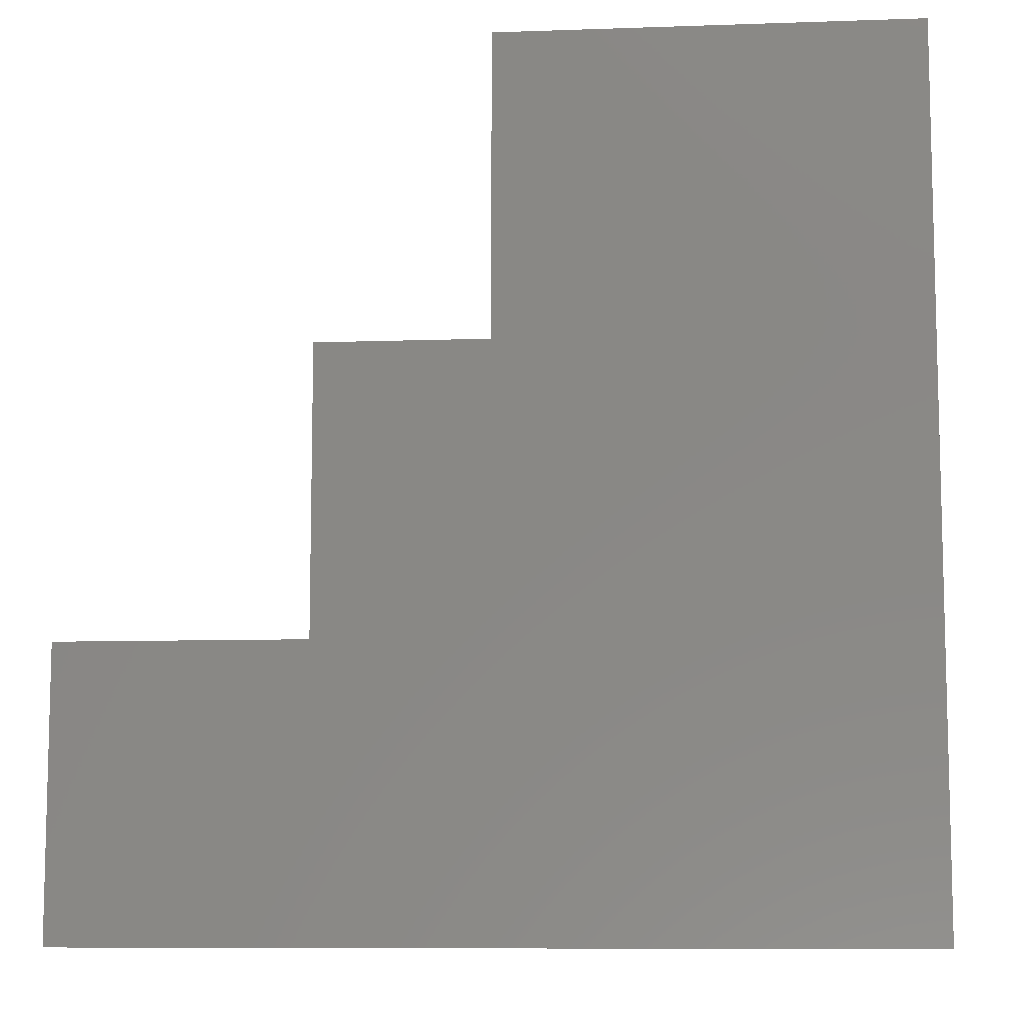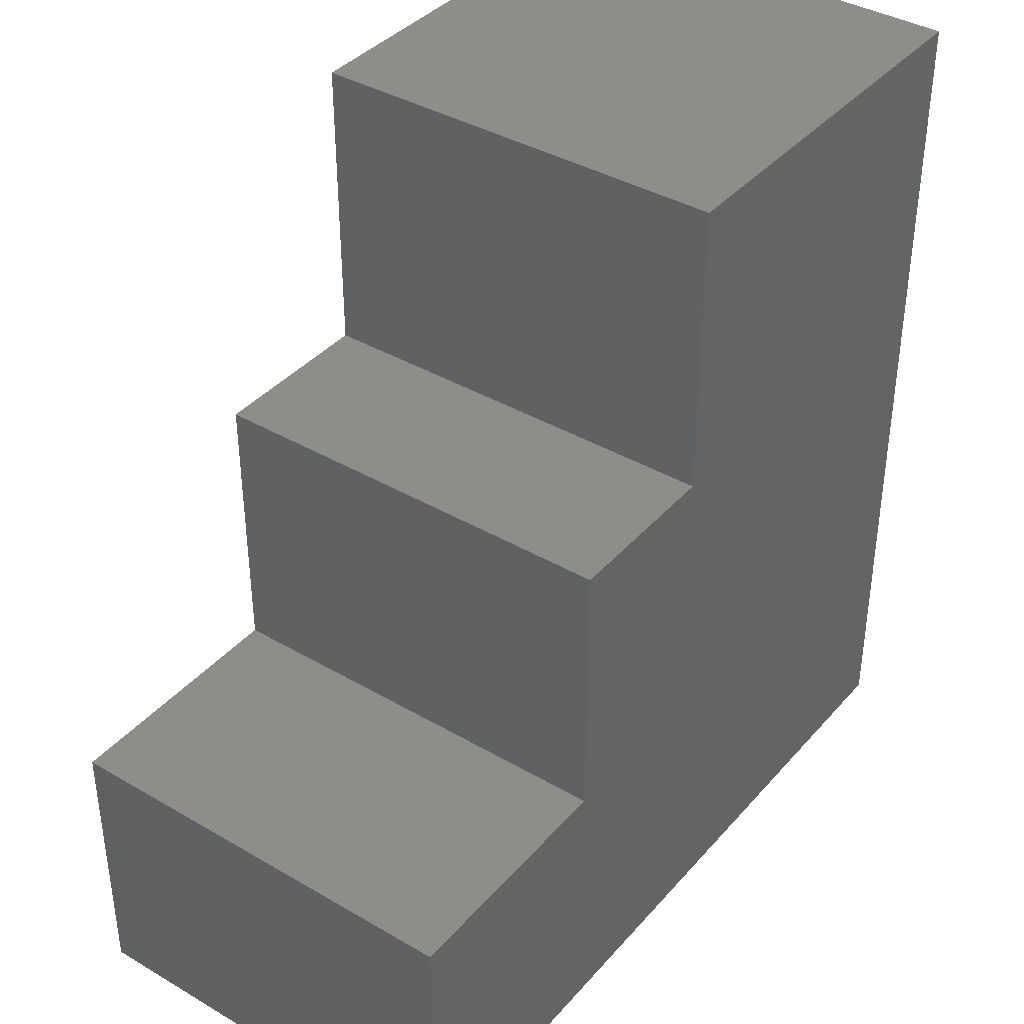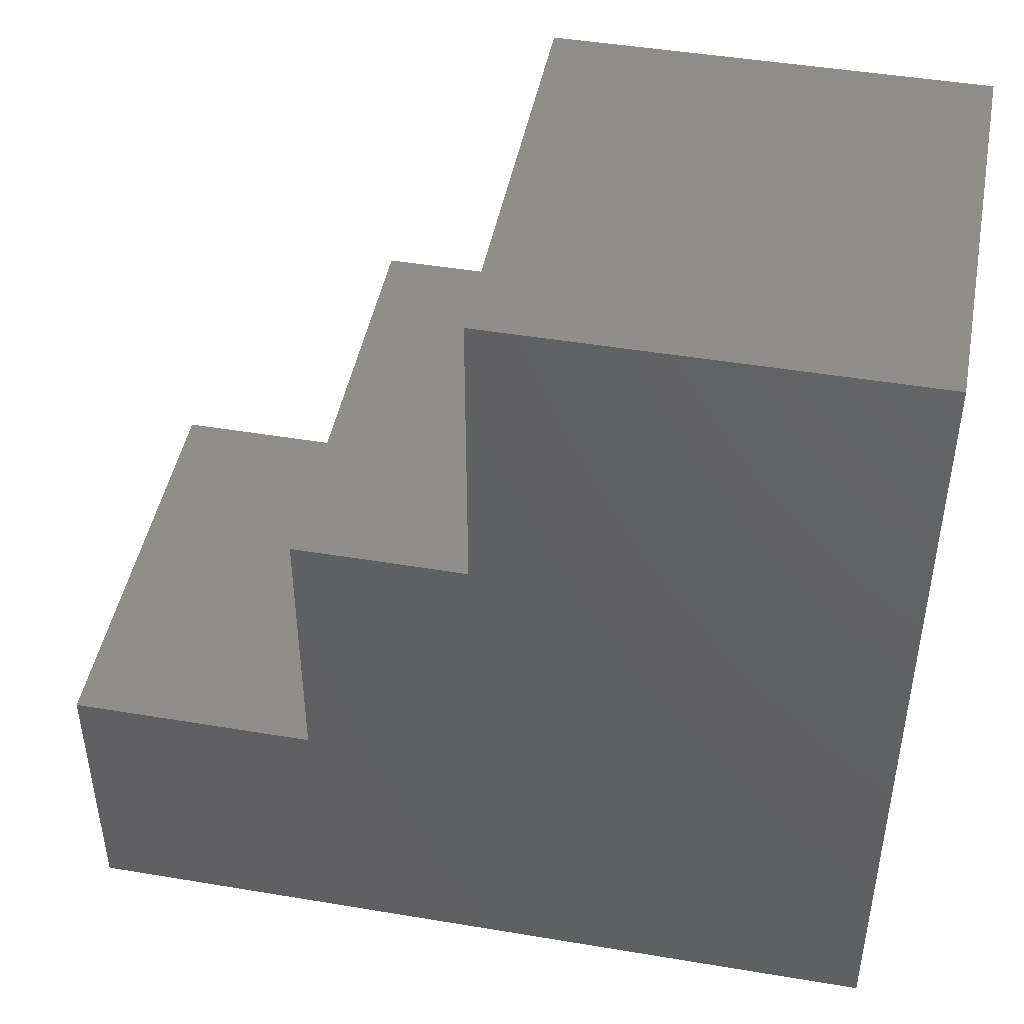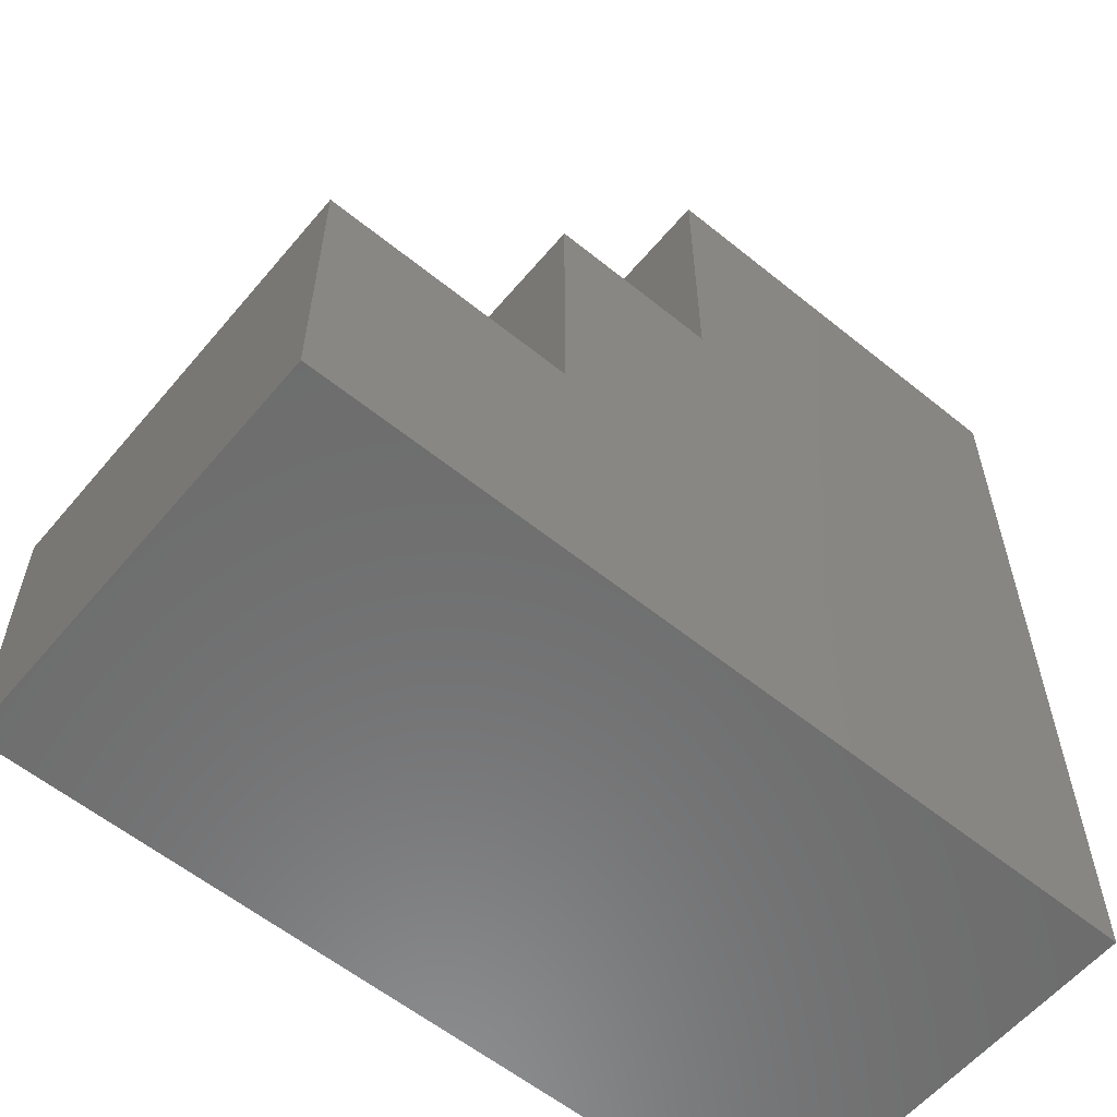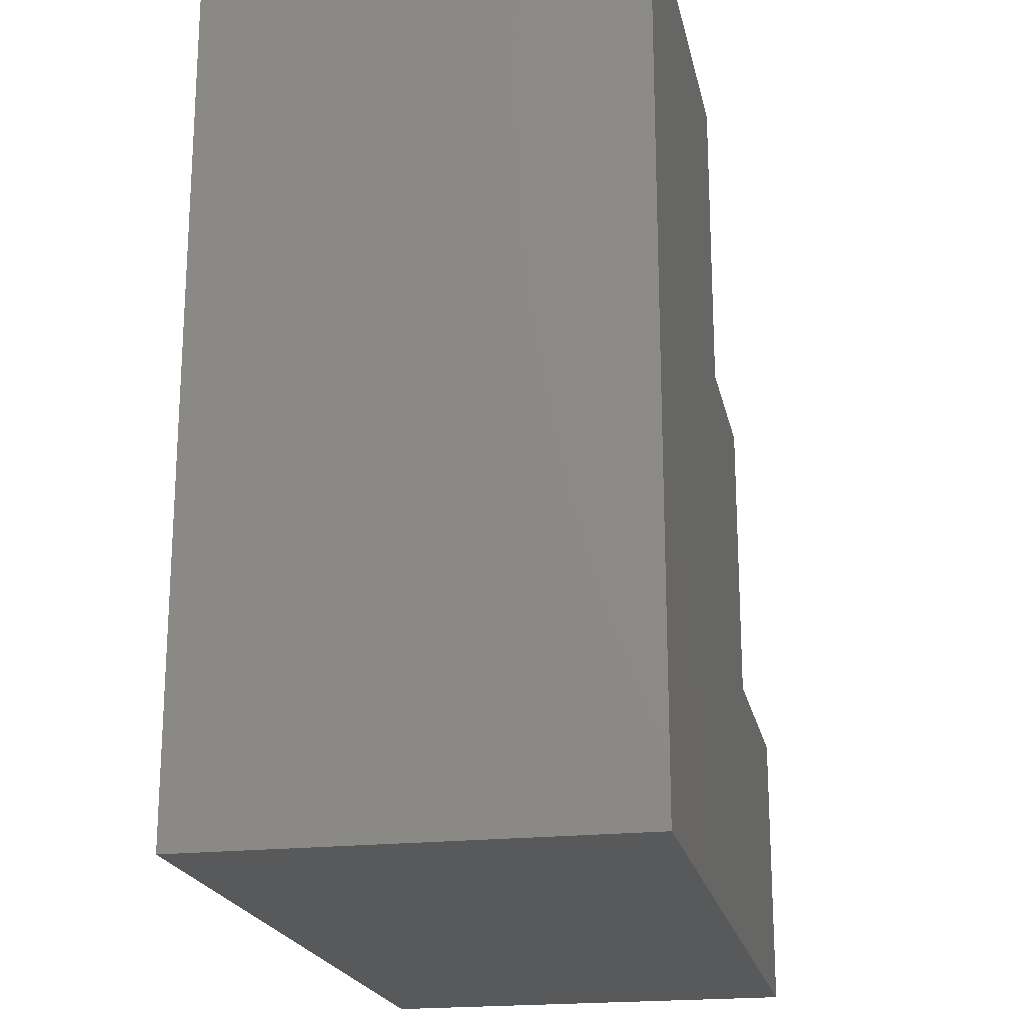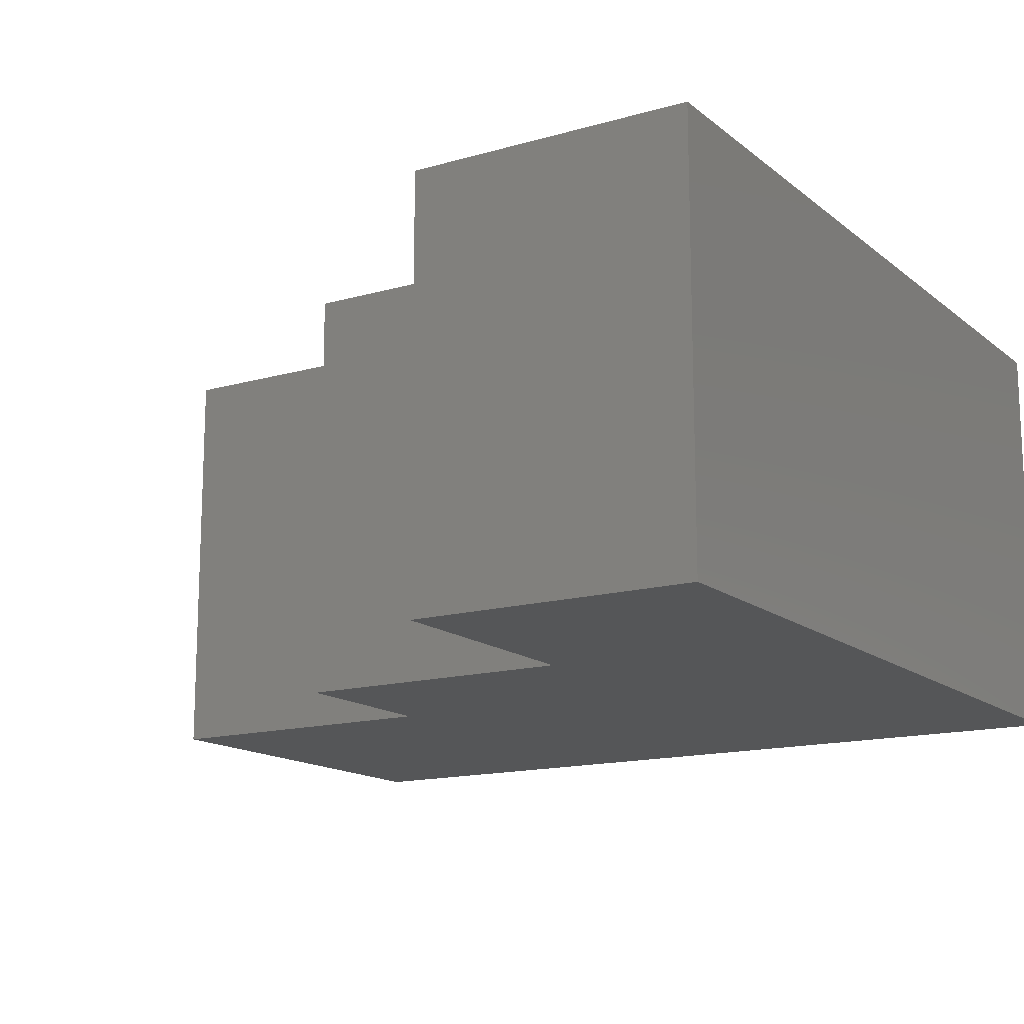
<metadata>
{"format":"stl","ext":"stl","renderer":"f3d","projection":"perspective","resolution":1024,"background":"white","views":[{"elev":-9.0,"azim":-174.7,"up":"+Z"},{"elev":38.8,"azim":126.3,"up":"+Z"},{"elev":45.8,"azim":-169.1,"up":"+Z"},{"elev":-58.7,"azim":140.2,"up":"+Z"},{"elev":-20.4,"azim":-78.5,"up":"+Z"},{"elev":-14.8,"azim":121.7,"up":"+Y"}]}
</metadata>
<code>
# stl→obj: 32 verts, 44 faces
v -0.06085 -0.01587 -0.0418
v -0.9921 -0.4762 -0.0418
v -0.9921 -0.01587 -0.0418
v -0.06085 -0.4762 -0.0418
v -0.9921 -0.4762 0.9317
v -0.9921 -0.01587 0.9317
v -0.06085 -0.01587 0.2757
v -0.06085 -0.4762 0.2757
v -0.9921 0 -0.0418
v -0.06085 0 -0.0418
v -0.336 -0.4762 0.2757
v -0.5265 -0.4762 0.5931
v -0.336 -0.4762 0.5931
v -0.5265 -0.4762 0.9317
v -0.5265 -0.01587 0.9317
v -0.9921 0 0.9317
v -0.336 -0.01587 0.2757
v -0.06085 0 0.2757
v -0.336 1.041e-17 0.2757
v -0.06085 1.041e-17 -0.0418
v -0.9921 1.041e-17 -0.0418
v -0.5265 1.041e-17 0.5931
v -0.9921 1.041e-17 0.9317
v -0.06085 1.041e-17 0.2757
v -0.336 1.041e-17 0.5931
v -0.5265 1.041e-17 0.9317
v -0.336 -0.01587 0.5931
v -0.5265 -0.01587 0.5931
v -0.5265 0 0.9317
v -0.336 0 0.2757
v -0.336 0 0.5931
v -0.5265 0 0.5931
f 1 2 3
f 1 4 2
f 3 5 6
f 3 2 5
f 7 4 1
f 7 8 4
f 1 3 9
f 1 9 10
f 11 2 4
f 12 5 2
f 12 2 11
f 8 11 4
f 13 12 11
f 14 5 12
f 6 14 15
f 6 5 14
f 3 6 16
f 3 16 9
f 17 8 7
f 17 11 8
f 7 1 10
f 7 10 18
f 19 20 21
f 22 21 23
f 22 19 21
f 24 20 19
f 25 19 22
f 26 22 23
f 27 11 17
f 27 13 11
f 28 13 27
f 28 12 13
f 15 12 28
f 15 14 12
f 6 15 29
f 6 29 16
f 17 7 18
f 17 18 30
f 27 17 30
f 27 30 31
f 28 27 31
f 28 31 32
f 15 28 32
f 15 32 29

</code>
